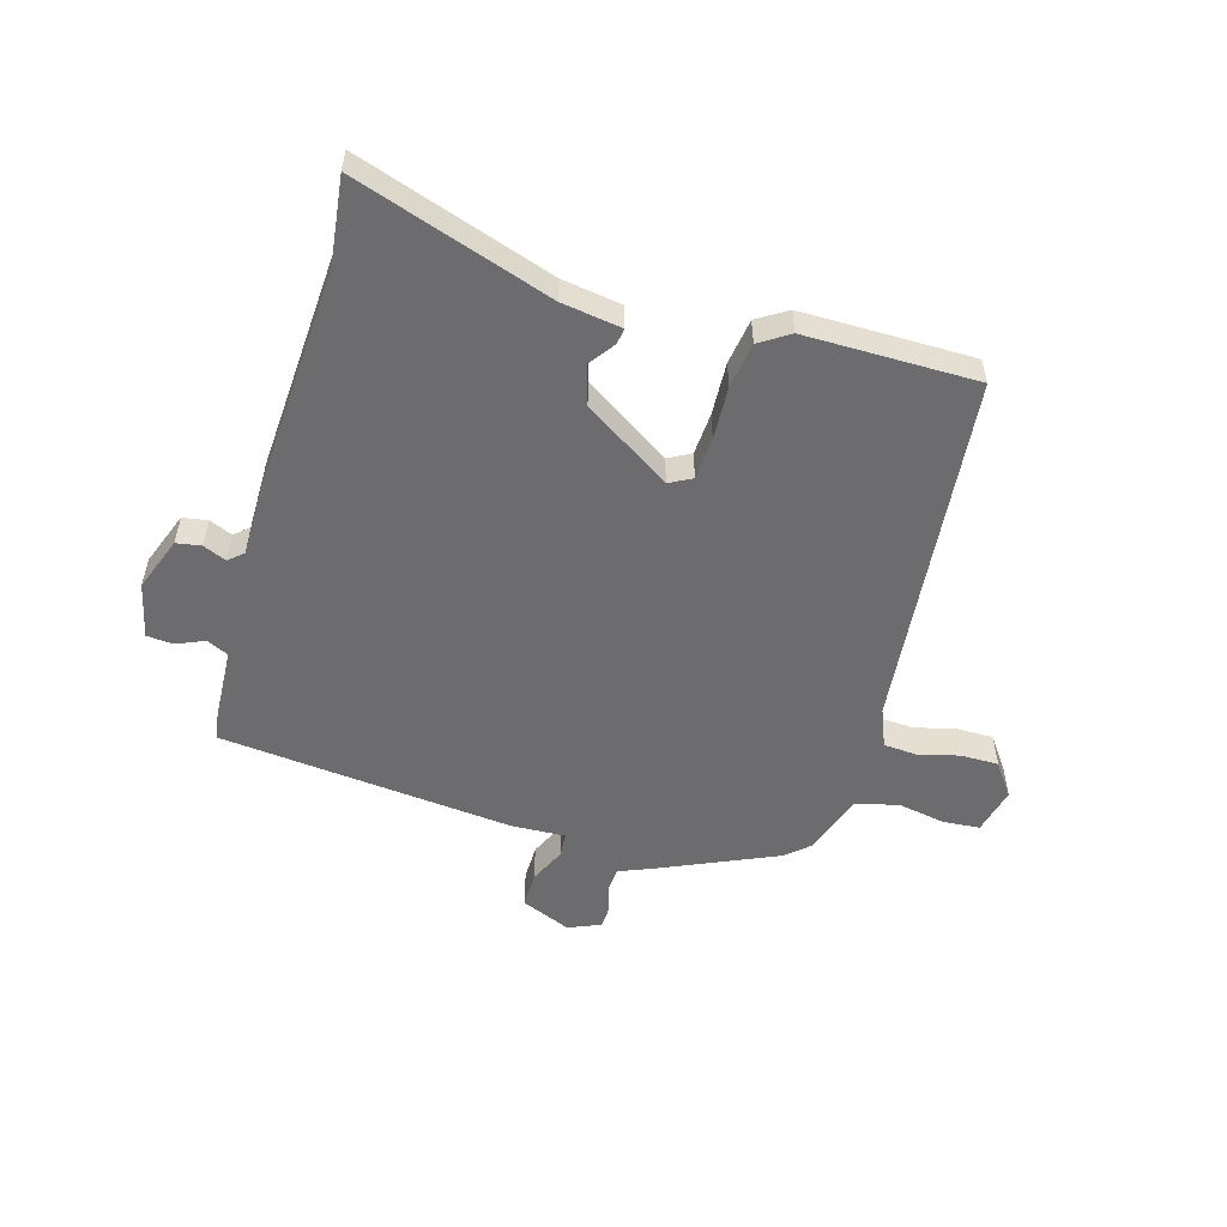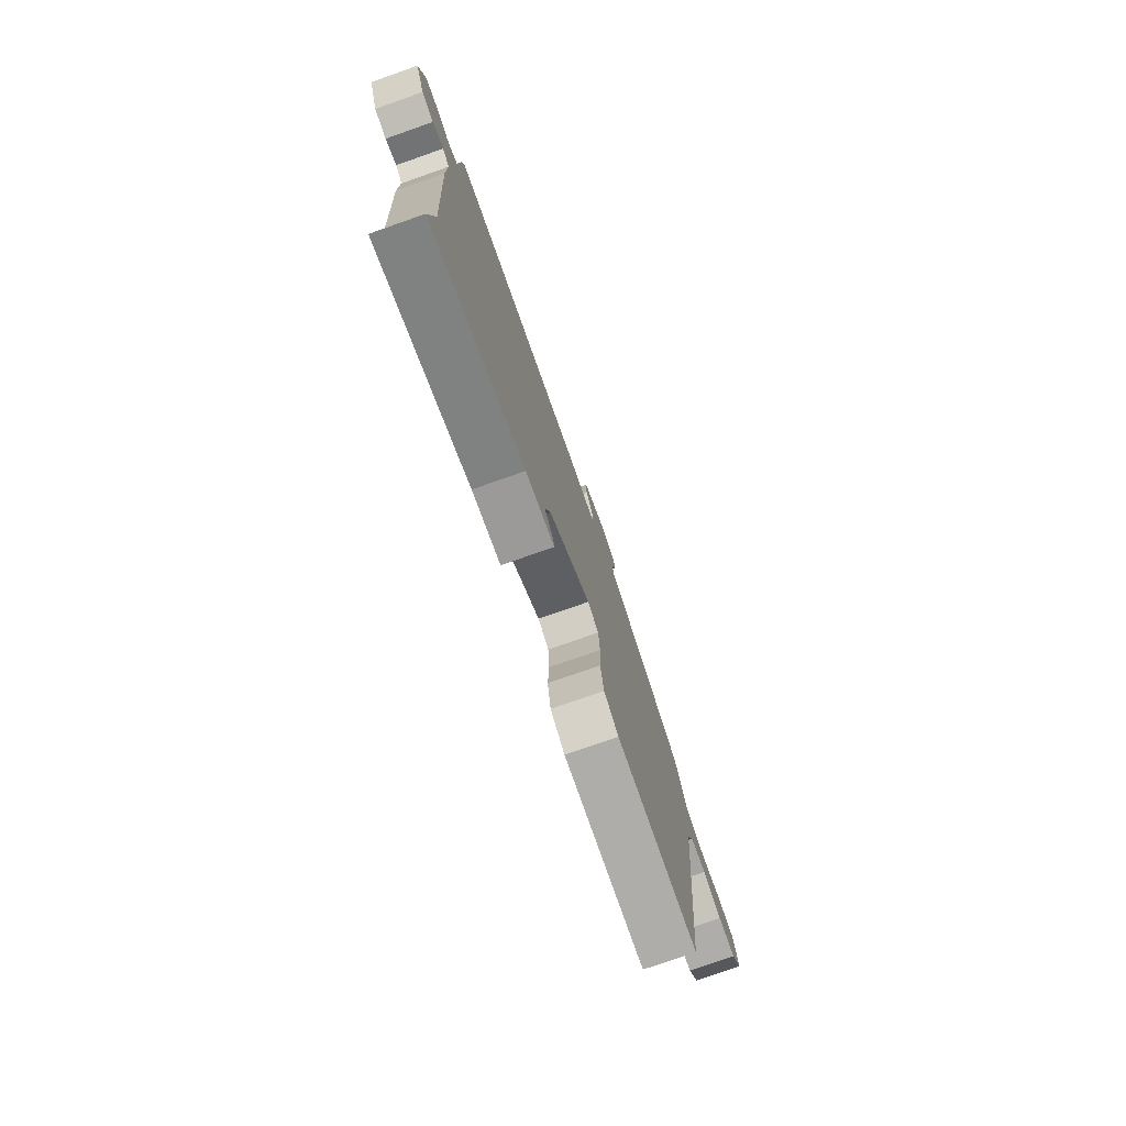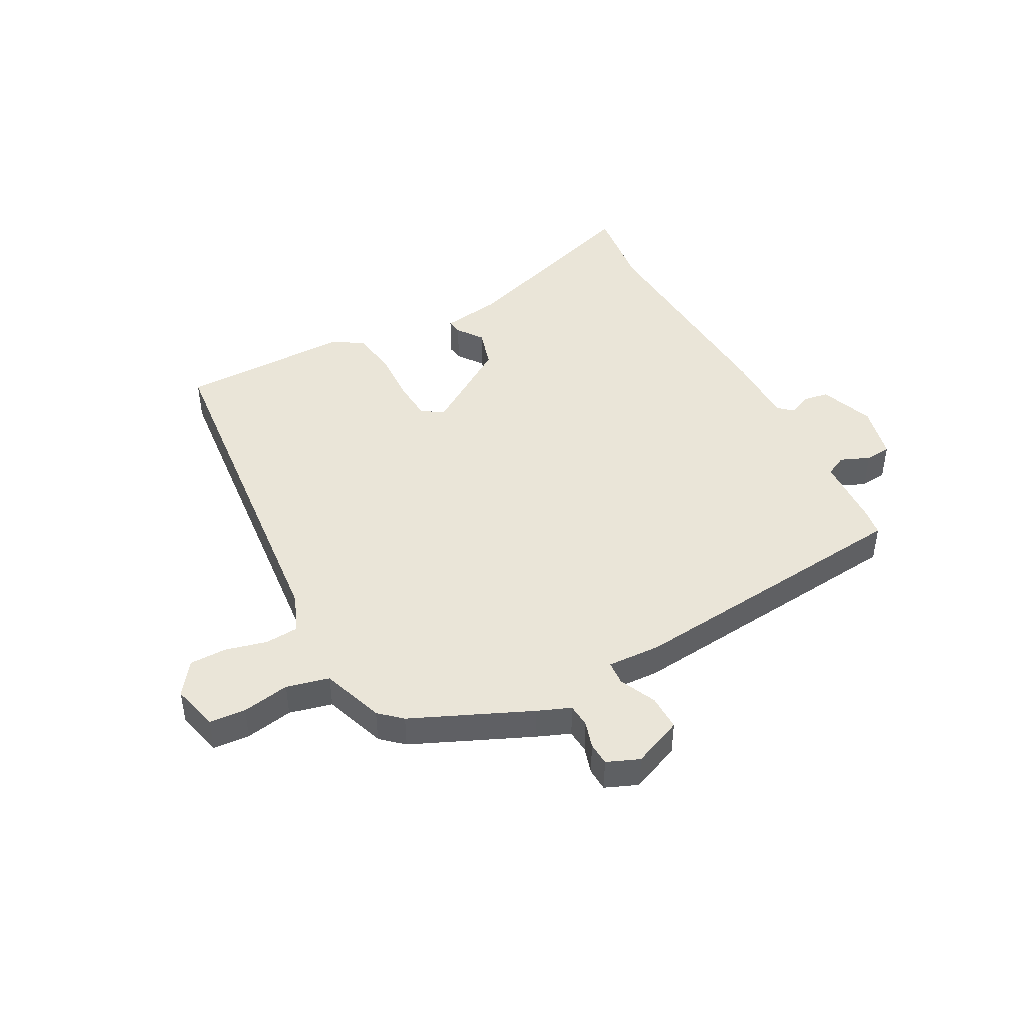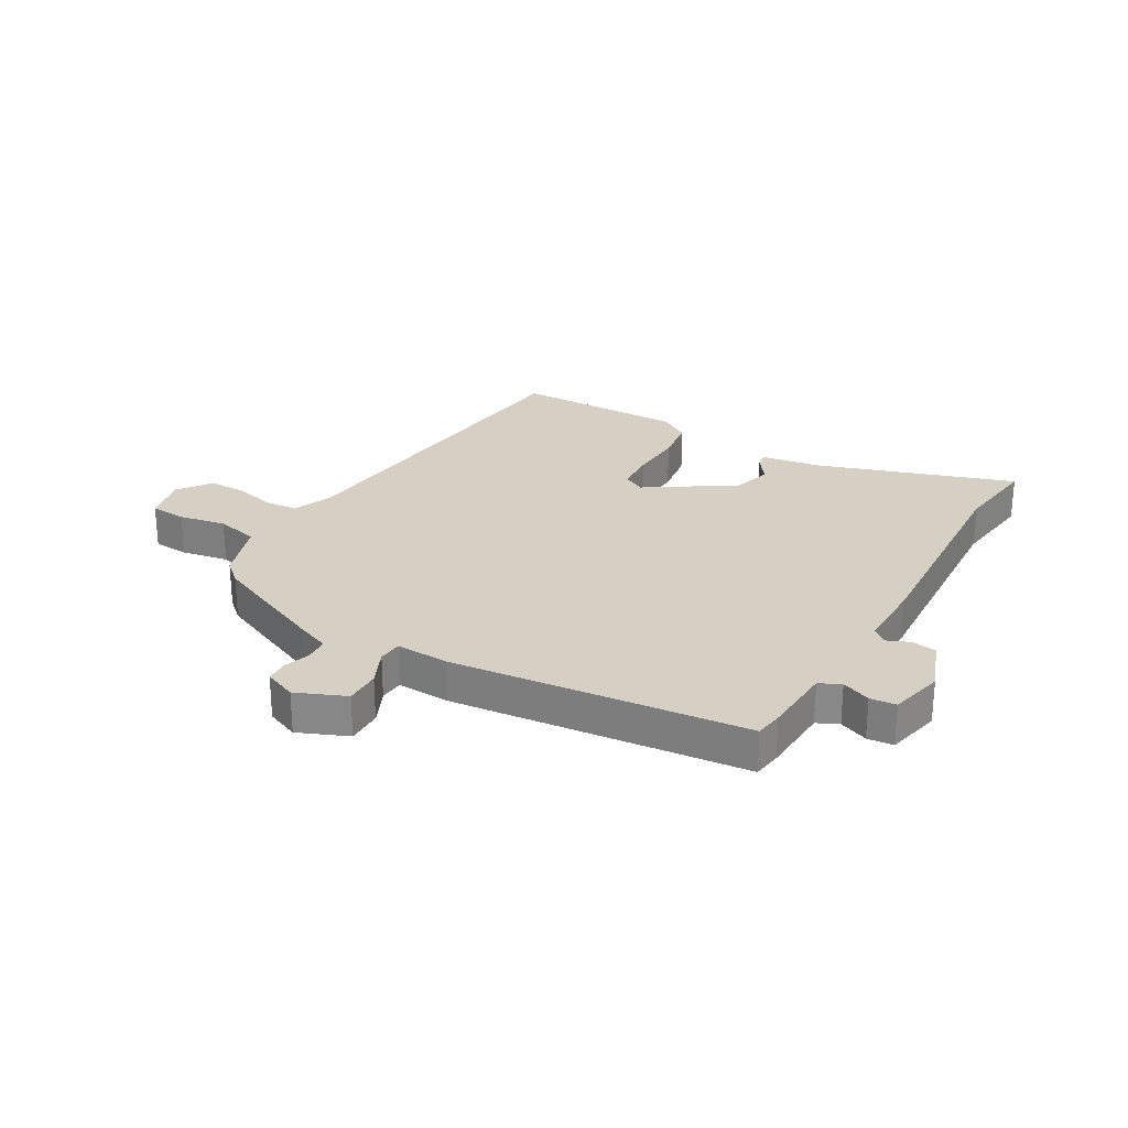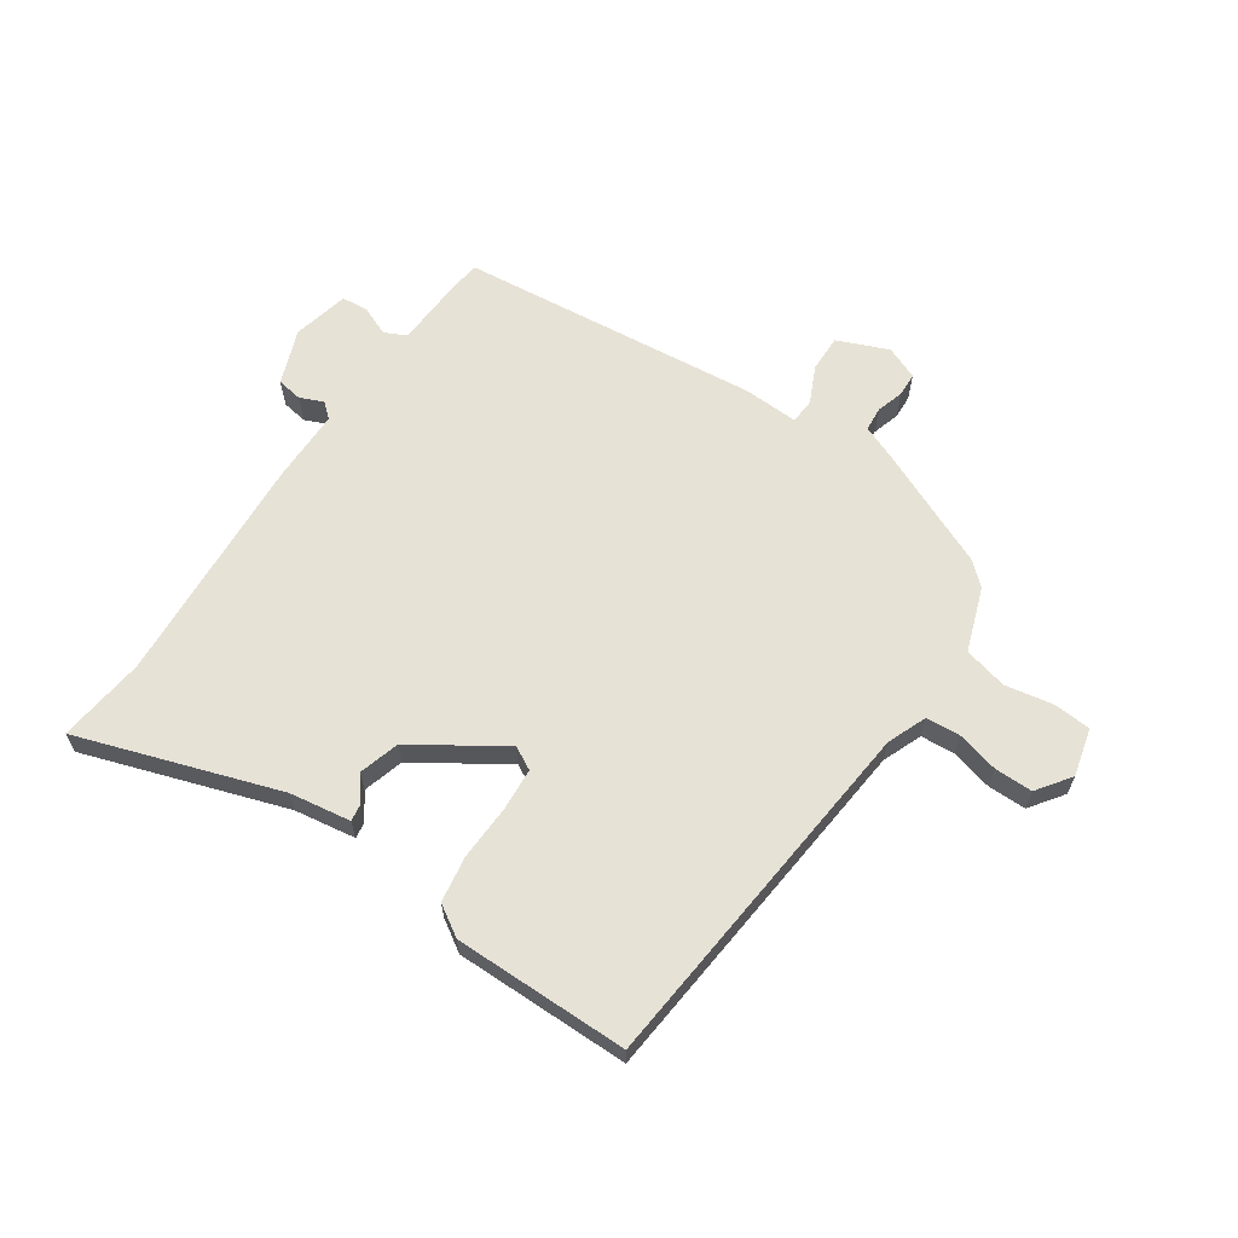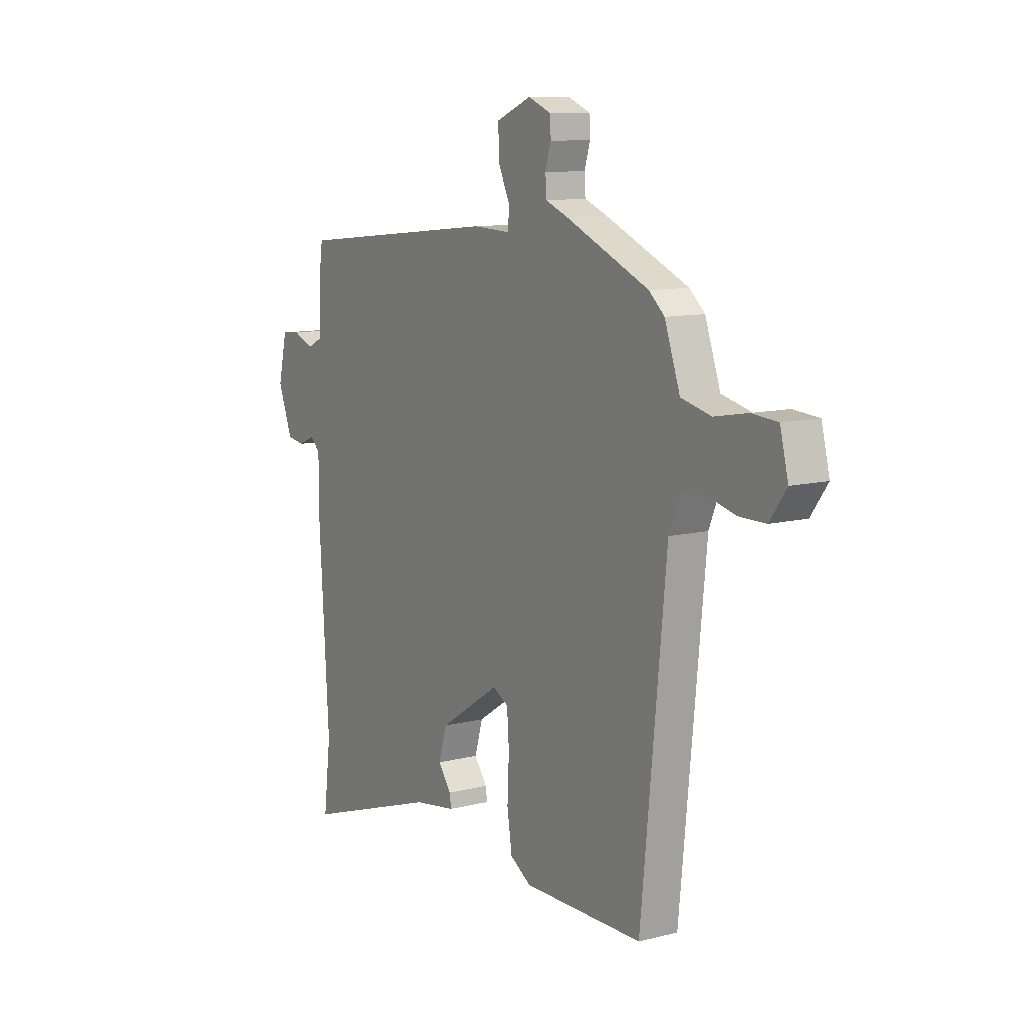
<metadata>
{"format":"obj","ext":"obj","renderer":"f3d","projection":"perspective","resolution":1024,"background":"white","views":[{"elev":-53.8,"azim":163.9,"up":"+Y"},{"elev":-77.3,"azim":109.3,"up":"+Z"},{"elev":44.9,"azim":-28.2,"up":"+Y"},{"elev":26.3,"azim":30.1,"up":"+Y"},{"elev":63.6,"azim":-145.9,"up":"+Y"},{"elev":10.5,"azim":-122.5,"up":"+Z"}]}
</metadata>
<code>
v 0.492 0.07 0.459
v 0.499 0.07 0.41
v 0.505 0.07 0.287
v 0.542 0.07 0.269
v 0.592 0.07 0.29
v 0.637 0.07 0.286
v 0.659 0.07 0.191
v 0.624 0.07 0.098
v 0.581 0.07 0.091
v 0.541 0.07 0.108
v 0.516 0.07 0.086
v 0.516 0.07 -0.037
v 0.492 0.07 -0.433
v 0.51 0.07 -0.581
v 0.17 0.07 -0.468
v 0.066 0.07 -0.452
v 0.07 0.07 -0.425
v 0.102 0.07 -0.381
v 0.082 0.07 -0.313
v -0.068 0.07 -0.215
v -0.107 0.07 -0.236
v -0.112 0.07 -0.309
v -0.108 0.07 -0.401
v -0.12 0.07 -0.48
v -0.172 0.07 -0.513
v -0.469 0.07 -0.512
v -0.53 0.07 0.106
v -0.557 0.07 0.173
v -0.615 0.07 0.177
v -0.686 0.07 0.159
v -0.751 0.07 0.159
v -0.792 0.07 0.216
v -0.772 0.07 0.297
v -0.709 0.07 0.302
v -0.627 0.07 0.287
v -0.553 0.07 0.305
v -0.515 0.07 0.413
v -0.477 0.07 0.447
v -0.273 0.07 0.537
v -0.216 0.07 0.56
v -0.213 0.07 0.601
v -0.227 0.07 0.647
v -0.225 0.07 0.687
v -0.169 0.07 0.71
v -0.083 0.07 0.674
v -0.084 0.07 0.612
v -0.113 0.07 0.549
v -0.11 0.07 0.507
v -0.017 0.07 0.511
v 0.492 0 0.459
v 0.499 0 0.41
v 0.505 0 0.287
v 0.542 0 0.269
v 0.592 0 0.29
v 0.637 0 0.286
v 0.659 0 0.191
v 0.624 0 0.098
v 0.581 0 0.091
v 0.541 0 0.108
v 0.516 0 0.086
v 0.516 0 -0.037
v 0.492 0 -0.433
v 0.51 0 -0.581
v 0.17 0 -0.468
v 0.066 0 -0.452
v 0.07 0 -0.425
v 0.102 0 -0.381
v 0.082 0 -0.313
v -0.068 0 -0.215
v -0.107 0 -0.236
v -0.112 0 -0.309
v -0.108 0 -0.401
v -0.12 0 -0.48
v -0.172 0 -0.513
v -0.469 0 -0.512
v -0.53 0 0.106
v -0.557 0 0.173
v -0.615 0 0.177
v -0.686 0 0.159
v -0.751 0 0.159
v -0.792 0 0.216
v -0.772 0 0.297
v -0.709 0 0.302
v -0.627 0 0.287
v -0.553 0 0.305
v -0.515 0 0.413
v -0.477 0 0.447
v -0.273 0 0.537
v -0.216 0 0.56
v -0.213 0 0.601
v -0.227 0 0.647
v -0.225 0 0.687
v -0.169 0 0.71
v -0.083 0 0.674
v -0.084 0 0.612
v -0.113 0 0.549
v -0.11 0 0.507
v -0.017 0 0.511
f 1 2 3
f 49 1 3
f 48 49 3
f 45 46 47
f 44 45 47
f 43 44 47
f 42 43 47
f 41 42 47
f 40 41 47 48
f 39 40 48
f 38 39 48
f 37 38 48
f 36 37 48
f 33 34 35
f 32 33 35
f 31 32 35
f 30 31 35
f 29 30 35
f 28 29 35 36
f 48 3 4
f 36 48 4
f 28 36 4
f 27 28 4
f 25 26 27
f 24 25 27
f 23 24 27
f 22 23 27
f 15 16 17 18
f 15 18 19
f 14 15 19
f 13 14 19
f 13 19 20
f 12 13 20
f 11 12 20
f 8 9 10
f 7 8 10
f 6 7 10
f 5 6 10
f 4 5 10
f 4 10 11 20
f 21 22 27
f 4 20 21 27
f 52 51 50
f 52 50 98
f 52 98 97
f 96 95 94
f 96 94 93
f 96 93 92
f 96 92 91
f 96 91 90
f 97 96 90 89
f 97 89 88
f 97 88 87
f 97 87 86
f 97 86 85
f 84 83 82
f 84 82 81
f 84 81 80
f 84 80 79
f 84 79 78
f 85 84 78 77
f 53 52 97
f 53 97 85
f 53 85 77
f 53 77 76
f 76 75 74
f 76 74 73
f 76 73 72
f 76 72 71
f 67 66 65 64
f 68 67 64
f 68 64 63
f 68 63 62
f 69 68 62
f 69 62 61
f 69 61 60
f 59 58 57
f 59 57 56
f 59 56 55
f 59 55 54
f 59 54 53
f 69 60 59 53
f 76 71 70
f 76 70 69 53
f 1 50 51 2
f 2 51 52 3
f 3 52 53 4
f 4 53 54 5
f 5 54 55 6
f 6 55 56 7
f 7 56 57 8
f 8 57 58 9
f 9 58 59 10
f 10 59 60 11
f 11 60 61 12
f 12 61 62 13
f 13 62 63 14
f 14 63 64 15
f 15 64 65 16
f 16 65 66 17
f 17 66 67 18
f 18 67 68 19
f 19 68 69 20
f 20 69 70 21
f 21 70 71 22
f 22 71 72 23
f 23 72 73 24
f 24 73 74 25
f 25 74 75 26
f 26 75 76 27
f 27 76 77 28
f 28 77 78 29
f 29 78 79 30
f 30 79 80 31
f 31 80 81 32
f 32 81 82 33
f 33 82 83 34
f 34 83 84 35
f 35 84 85 36
f 36 85 86 37
f 37 86 87 38
f 38 87 88 39
f 39 88 89 40
f 40 89 90 41
f 41 90 91 42
f 42 91 92 43
f 43 92 93 44
f 44 93 94 45
f 45 94 95 46
f 46 95 96 47
f 47 96 97 48
f 48 97 98 49
f 49 98 50 1

</code>
